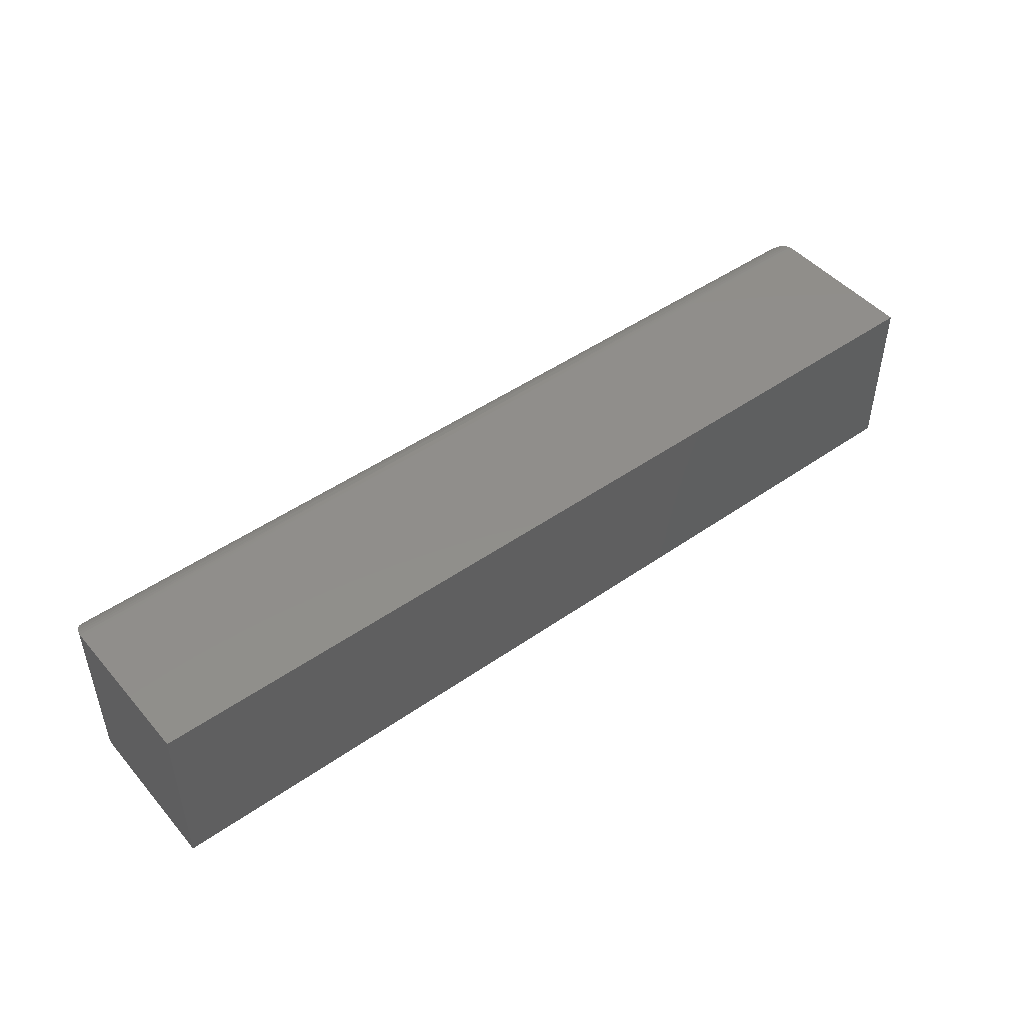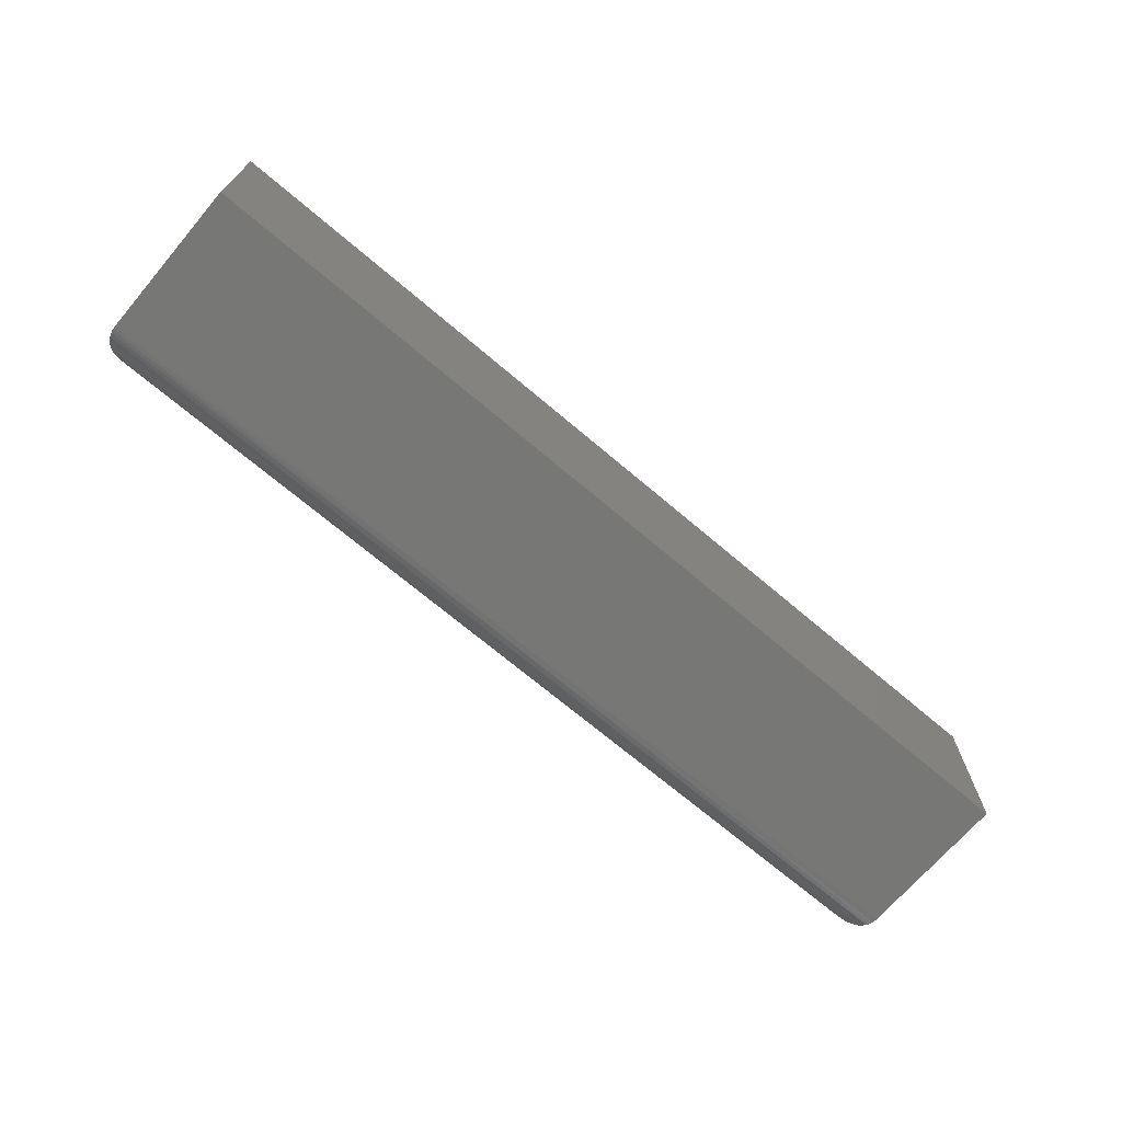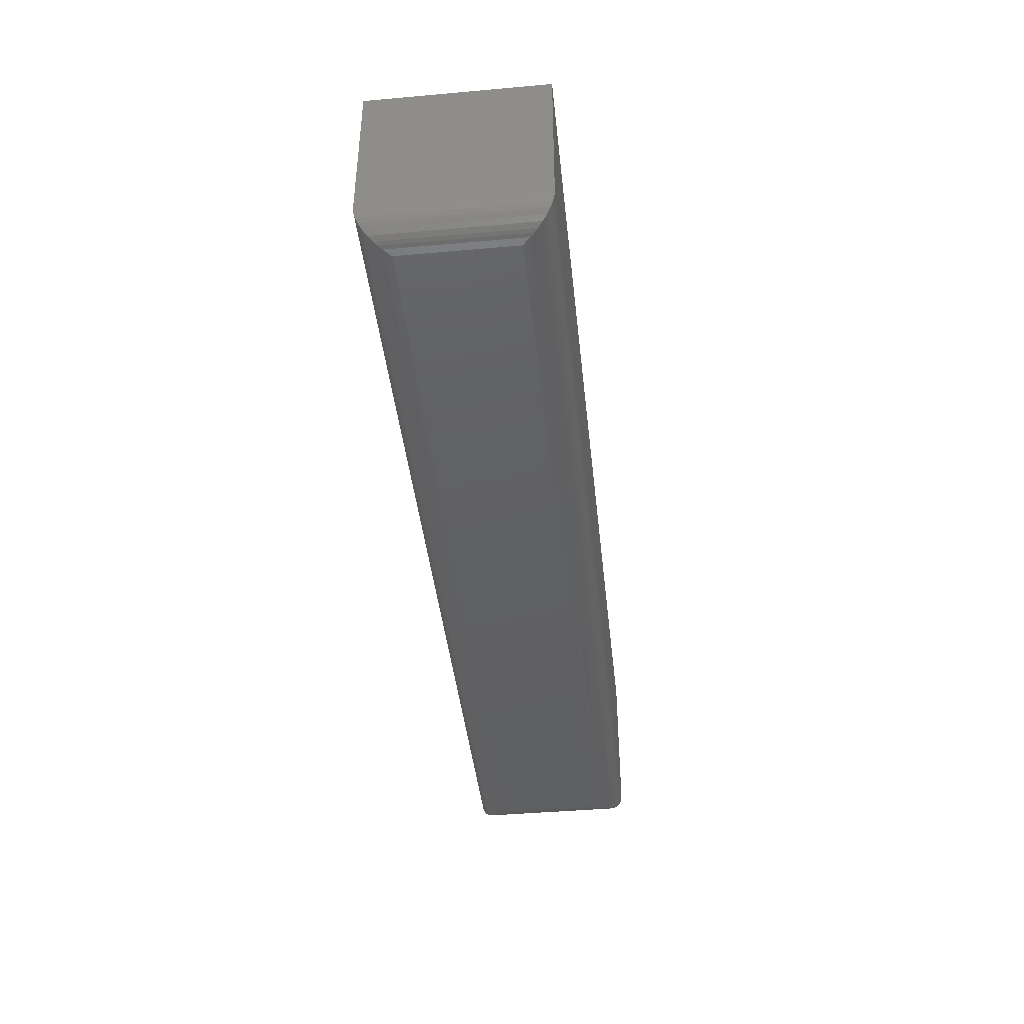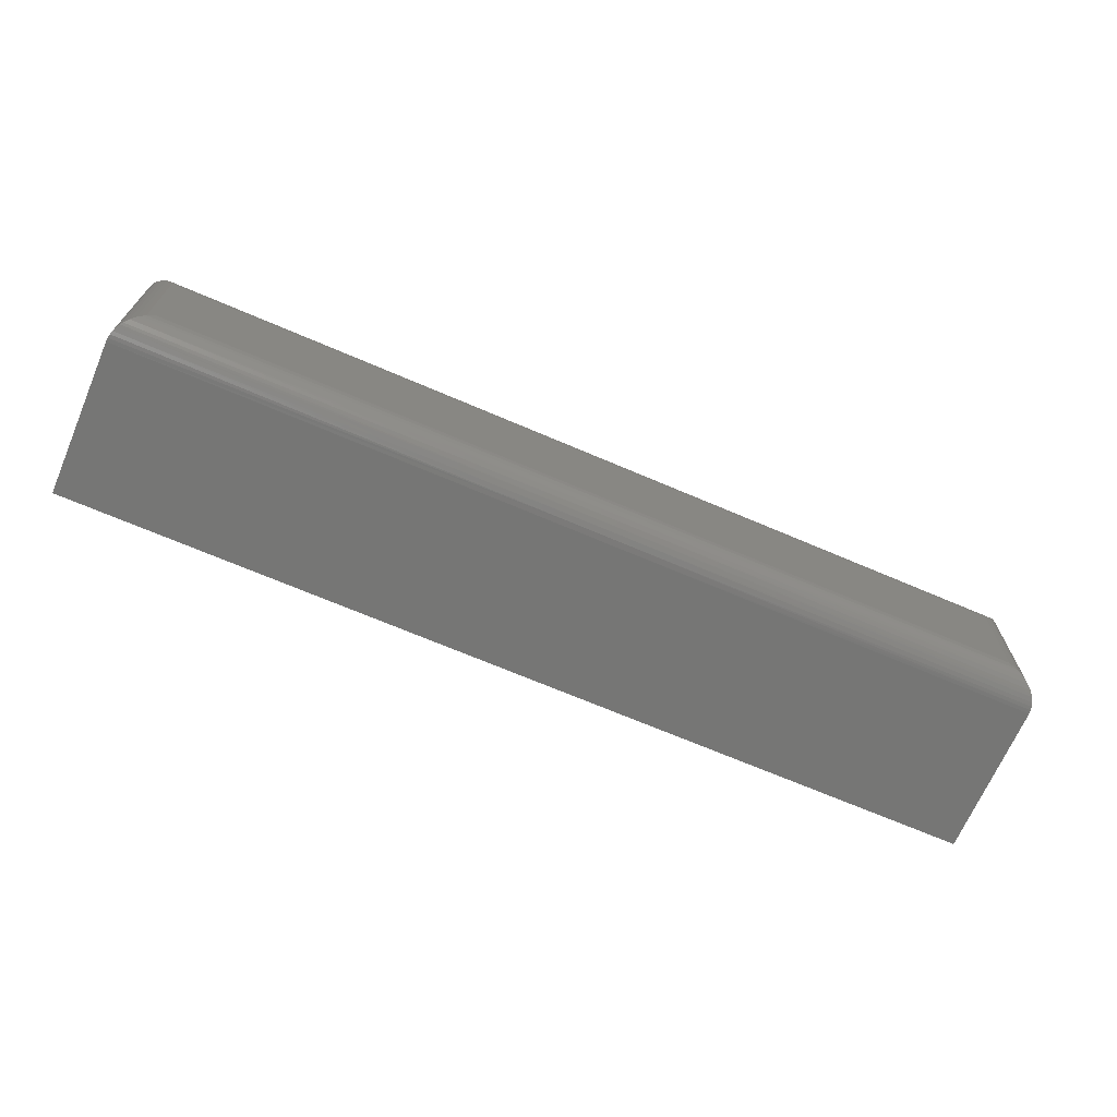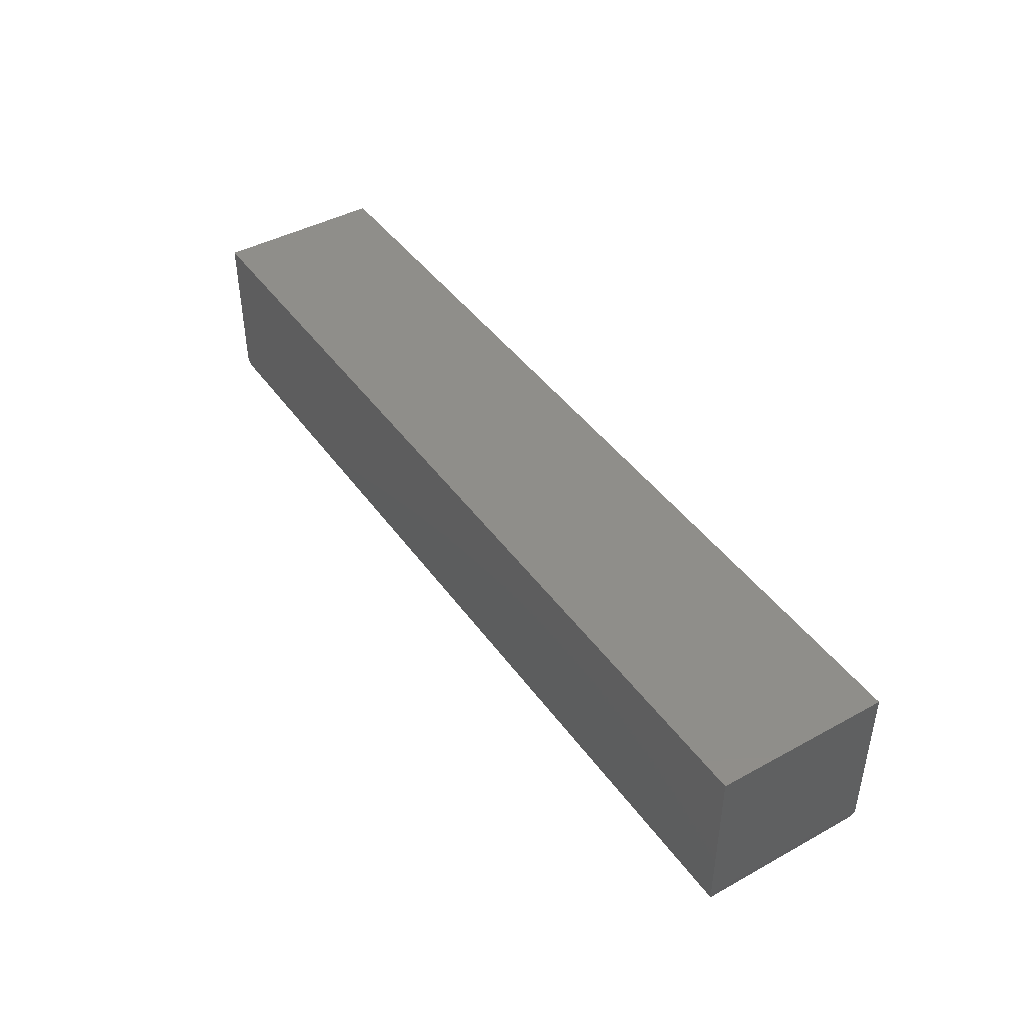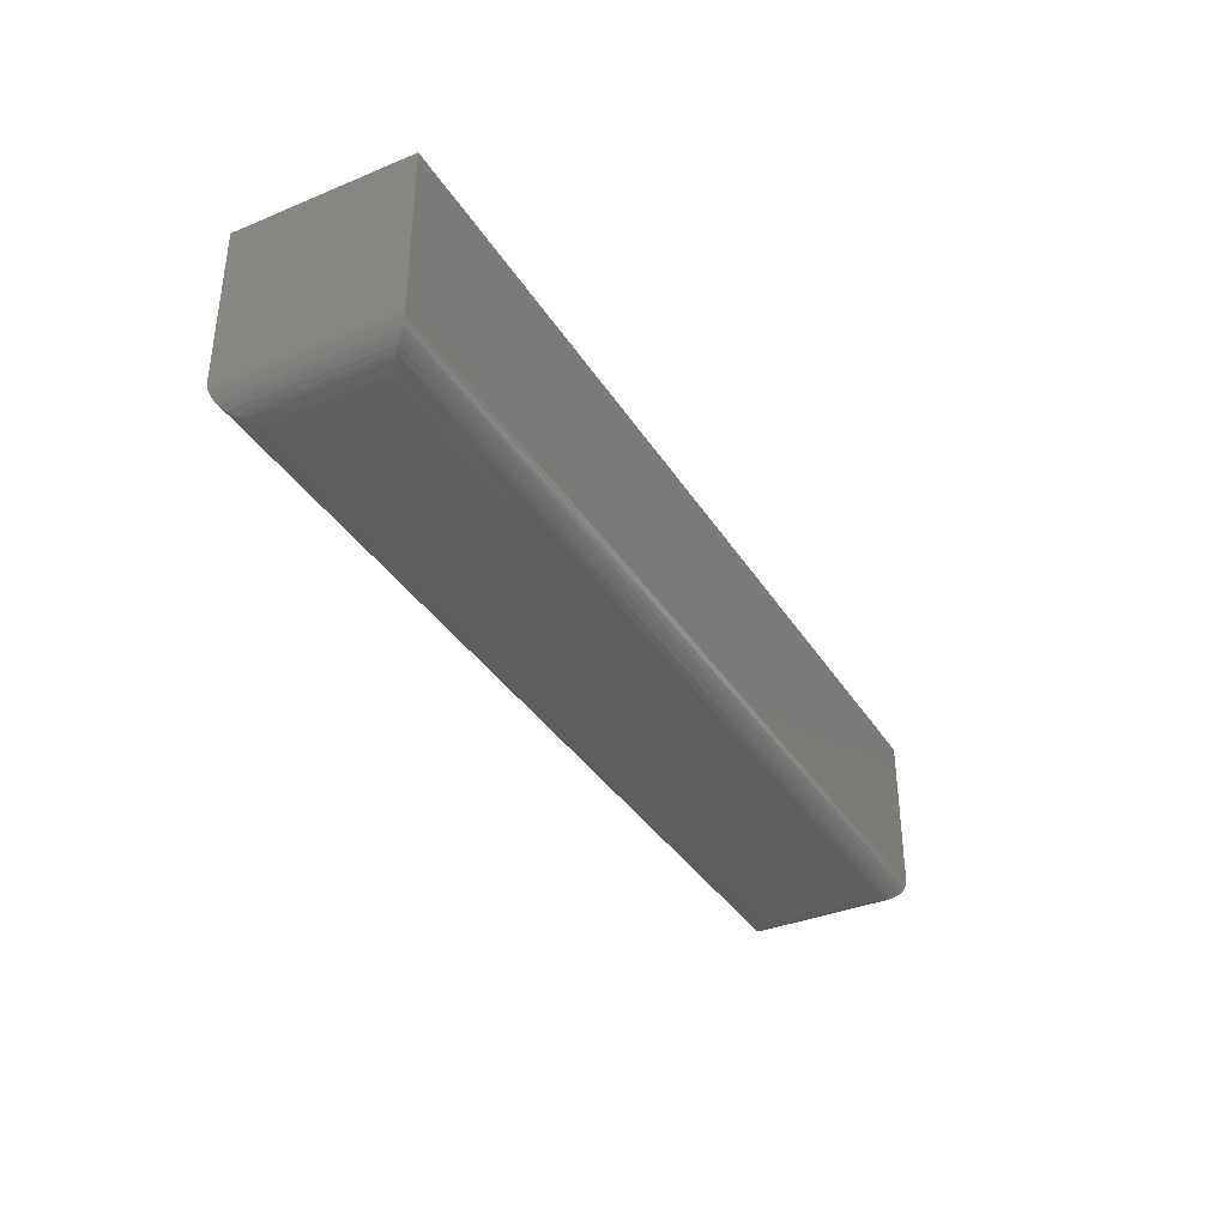
<metadata>
{"format":"stl","ext":"stl","renderer":"f3d","projection":"perspective","resolution":1024,"background":"white","views":[{"elev":47.1,"azim":-38.4,"up":"+Y"},{"elev":-69.5,"azim":-40.4,"up":"+Y"},{"elev":-42.1,"azim":96.1,"up":"+Z"},{"elev":-68.4,"azim":156.7,"up":"+Y"},{"elev":43.3,"azim":-122.9,"up":"+Z"},{"elev":-36.4,"azim":-61.7,"up":"+Z"}]}
</metadata>
<code>
# stl→obj: 72 verts, 140 faces
v -0.6875 -0.2656 0.04688
v -0.006579 -0.2656 0.2875
v -0.6875 -0.2656 0.2875
v 0.75 -0.2656 0.2875
v -0.02171 -0.2656 0.04688
v 0.75 -0.2656 0.04688
v -0.6875 1.954e-33 0.2875
v -0.006579 7.56e-17 0.2875
v -0.6875 3.187e-34 0.04688
v 0.75 1.596e-16 0.04688
v -0.02171 7.392e-17 0.04688
v 0.75 1.596e-16 0.2875
v -0.02171 -0.2188 -4.077e-17
v -0.02171 -0.04688 -4.077e-17
v 0.7031 -0.2188 -8.515e-17
v 0.7031 -0.04688 -8.515e-17
v -0.6406 -0.2188 -2.87e-18
v -0.6406 -0.04688 -2.87e-18
v -0.6871 -0.0003595 0.04108
v -0.02171 -0.0009007 0.03773
v -0.6519 -0.03561 0.001375
v -0.02171 -0.03773 0.0009007
v -0.6861 -0.001402 0.03549
v -0.6844 -0.003121 0.03006
v -0.02171 -0.003568 0.02894
v -0.6811 -0.006413 0.02321
v -0.02171 -0.0079 0.02083
v -0.6786 -0.00894 0.01934
v -0.6758 -0.01174 0.01585
v -0.02171 -0.01373 0.01373
v -0.6695 -0.01796 0.009979
v -0.02171 -0.02083 0.0079
v -0.6627 -0.02477 0.005538
v -0.02171 -0.02894 0.003568
v -0.6574 -0.03013 0.003095
v 0.7496 -0.0003595 0.04108
v 0.7144 -0.03561 0.001375
v 0.7486 -0.001402 0.03549
v 0.7469 -0.003121 0.03006
v 0.7436 -0.006413 0.02321
v 0.7411 -0.00894 0.01934
v 0.7383 -0.01174 0.01585
v 0.732 -0.01796 0.009979
v 0.7252 -0.02477 0.005538
v 0.7199 -0.03013 0.003095
v -0.6519 -0.23 0.001375
v -0.6574 -0.2355 0.003095
v -0.6627 -0.2409 0.005538
v -0.6695 -0.2477 0.009979
v -0.6758 -0.2539 0.01585
v -0.6786 -0.2567 0.01934
v -0.6811 -0.2592 0.02321
v -0.6844 -0.2625 0.03006
v -0.6861 -0.2642 0.03549
v -0.6871 -0.2653 0.04108
v -0.02171 -0.2279 0.0009007
v 0.7144 -0.23 0.001375
v -0.02171 -0.2647 0.03773
v 0.7496 -0.2653 0.04108
v -0.02171 -0.2367 0.003568
v 0.7199 -0.2355 0.003095
v 0.7252 -0.2409 0.005538
v -0.02171 -0.2448 0.0079
v 0.732 -0.2477 0.009979
v -0.02171 -0.2519 0.01373
v 0.7383 -0.2539 0.01585
v -0.02171 -0.2577 0.02083
v 0.7411 -0.2567 0.01934
v 0.7436 -0.2592 0.02321
v -0.02171 -0.2621 0.02894
v 0.7469 -0.2625 0.03006
v 0.7486 -0.2642 0.03549
f 1 2 3
f 2 1 4
f 4 1 5
f 4 5 6
f 7 8 9
f 10 11 12
f 12 11 9
f 12 9 8
f 3 7 1
f 1 7 9
f 6 10 4
f 4 10 12
f 13 14 15
f 15 14 16
f 17 18 13
f 13 18 14
f 11 19 9
f 11 20 19
f 14 21 22
f 14 18 21
f 20 23 19
f 24 23 20
f 20 25 24
f 26 24 25
f 25 27 26
f 26 27 28
f 29 28 27
f 27 30 29
f 31 29 30
f 30 32 31
f 33 31 32
f 32 34 33
f 33 34 35
f 21 35 34
f 34 22 21
f 11 36 20
f 11 10 36
f 16 22 37
f 16 14 22
f 38 20 36
f 20 38 39
f 20 39 25
f 25 39 40
f 25 40 27
f 40 41 27
f 27 41 42
f 27 42 30
f 30 42 43
f 30 43 32
f 32 43 44
f 32 44 34
f 44 45 34
f 34 45 37
f 34 37 22
f 18 46 21
f 18 17 46
f 21 46 47
f 21 47 35
f 35 47 48
f 35 48 33
f 33 48 49
f 33 49 31
f 31 49 50
f 31 50 29
f 29 50 51
f 29 51 28
f 28 51 52
f 28 52 26
f 26 52 53
f 26 53 24
f 24 53 54
f 24 54 23
f 23 54 55
f 1 9 55
f 55 9 19
f 55 19 23
f 15 56 13
f 15 57 56
f 6 58 59
f 6 5 58
f 60 56 57
f 60 57 61
f 60 61 62
f 60 62 63
f 62 64 63
f 65 63 64
f 64 66 65
f 67 65 66
f 67 66 68
f 67 68 69
f 67 69 70
f 69 71 70
f 58 70 71
f 58 71 72
f 58 72 59
f 5 55 58
f 5 1 55
f 17 56 46
f 17 13 56
f 46 56 60
f 60 47 46
f 48 47 60
f 60 63 48
f 48 63 49
f 49 63 65
f 49 65 50
f 50 65 67
f 67 51 50
f 52 51 67
f 67 70 52
f 52 70 53
f 53 70 58
f 58 54 53
f 54 58 55
f 15 37 57
f 15 16 37
f 36 72 38
f 38 72 71
f 38 71 39
f 39 71 69
f 39 69 40
f 40 69 68
f 40 68 41
f 41 68 66
f 41 66 42
f 42 66 64
f 42 64 43
f 43 64 62
f 43 62 44
f 44 62 61
f 44 61 45
f 45 61 57
f 45 57 37
f 10 6 36
f 36 6 59
f 36 59 72
f 2 8 3
f 3 8 7
f 4 12 2
f 2 12 8

</code>
